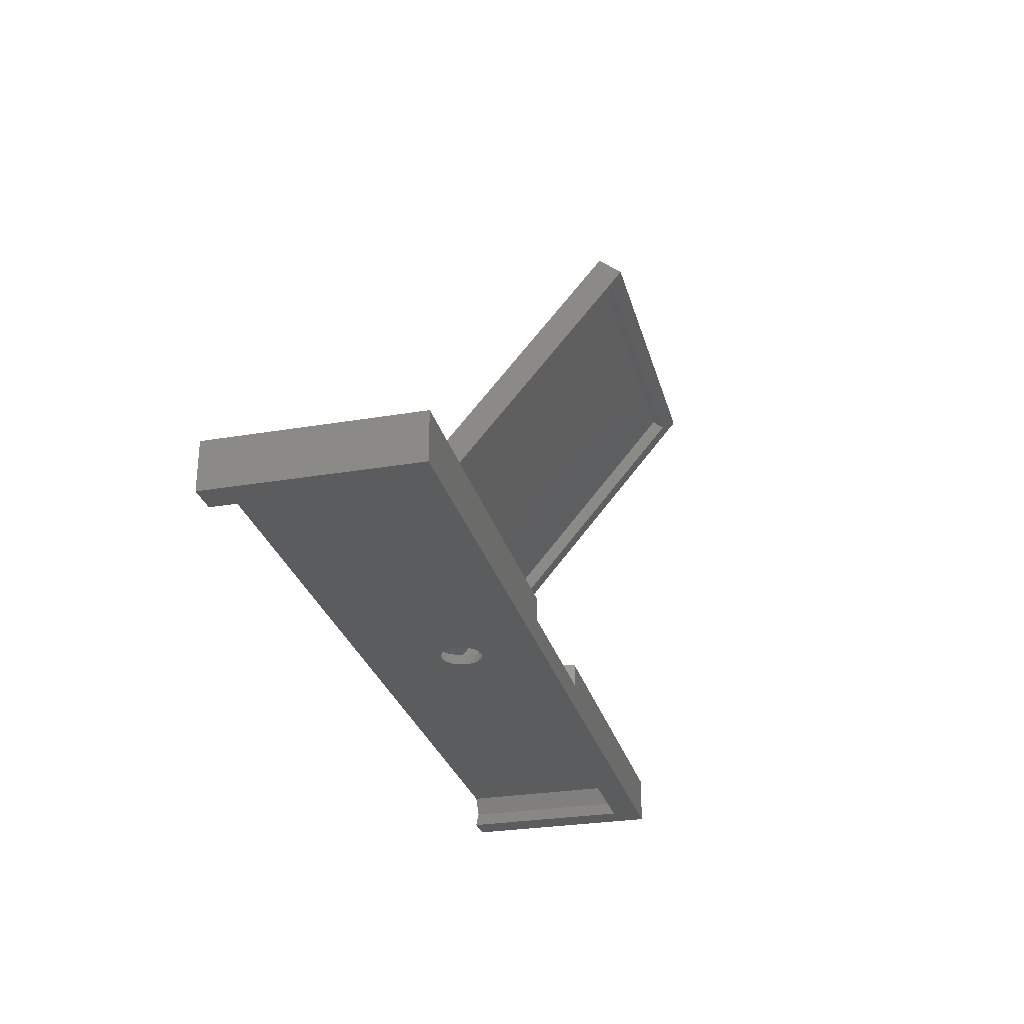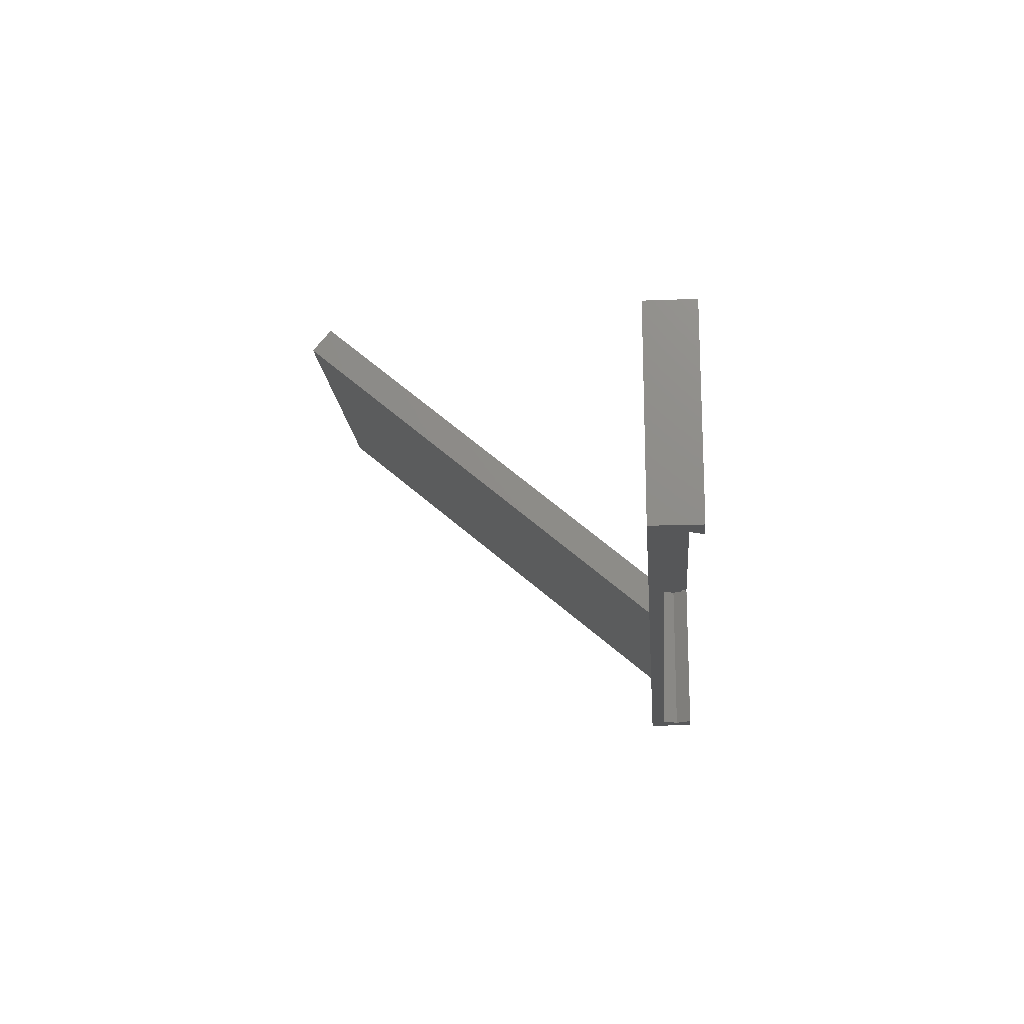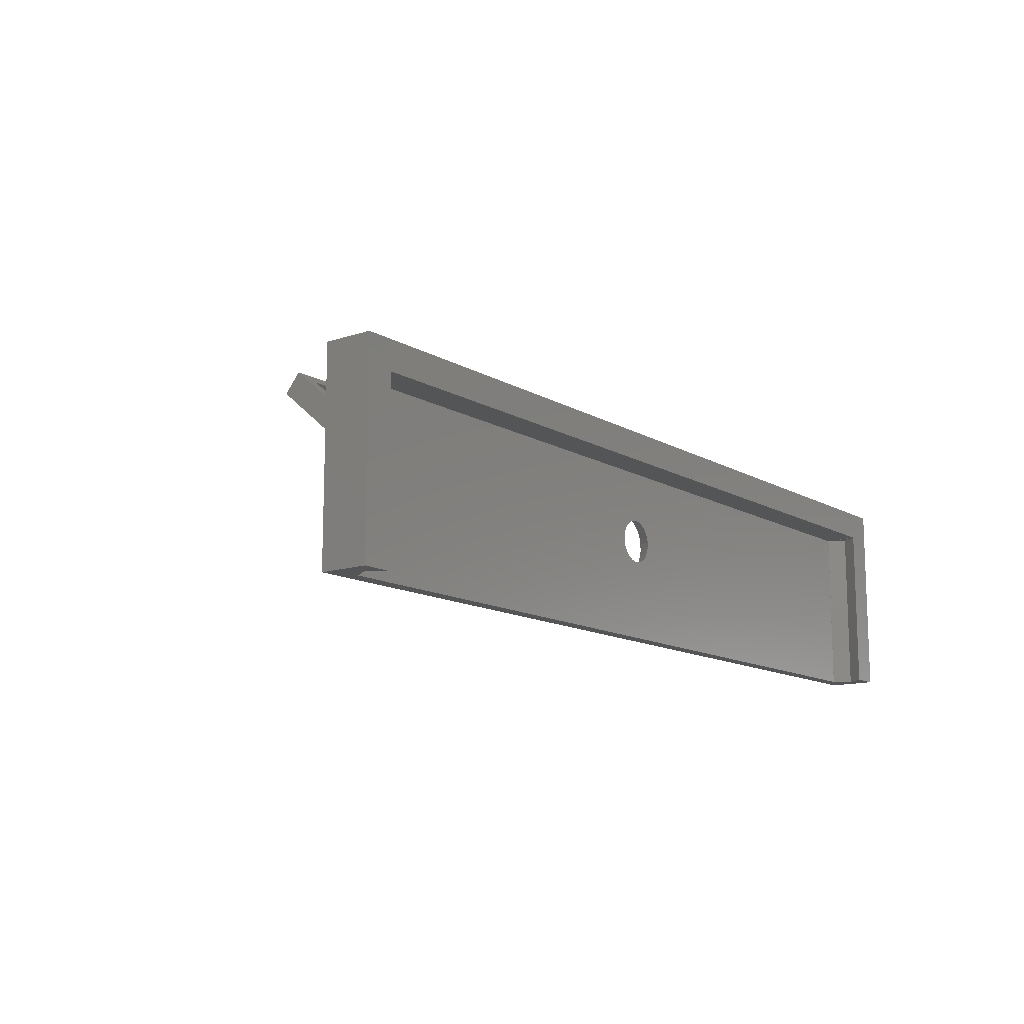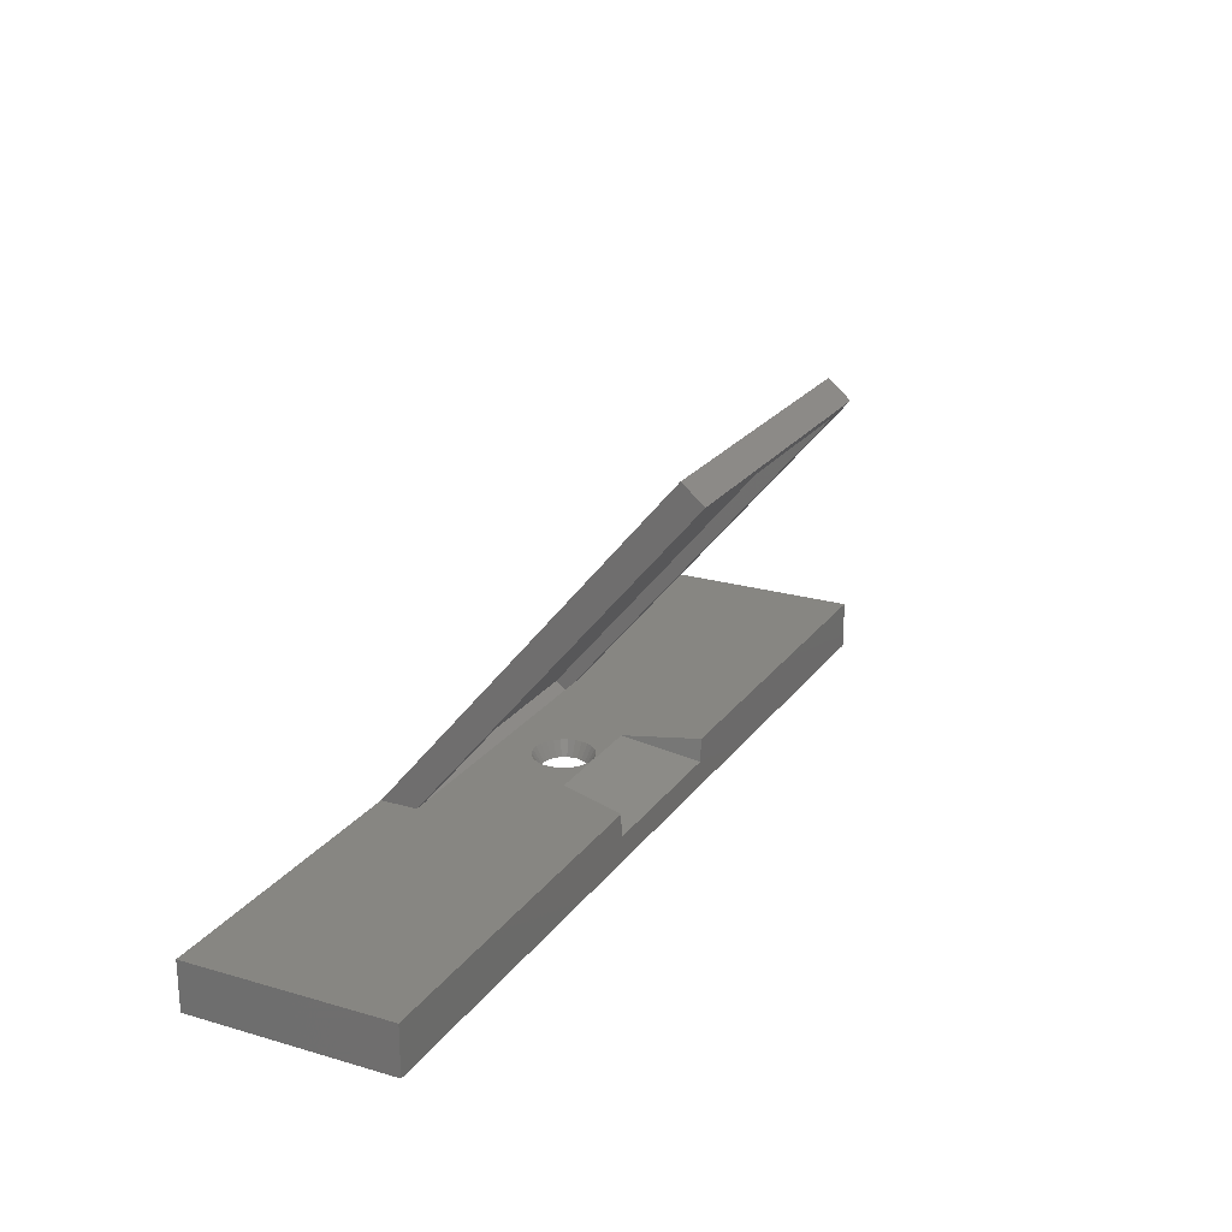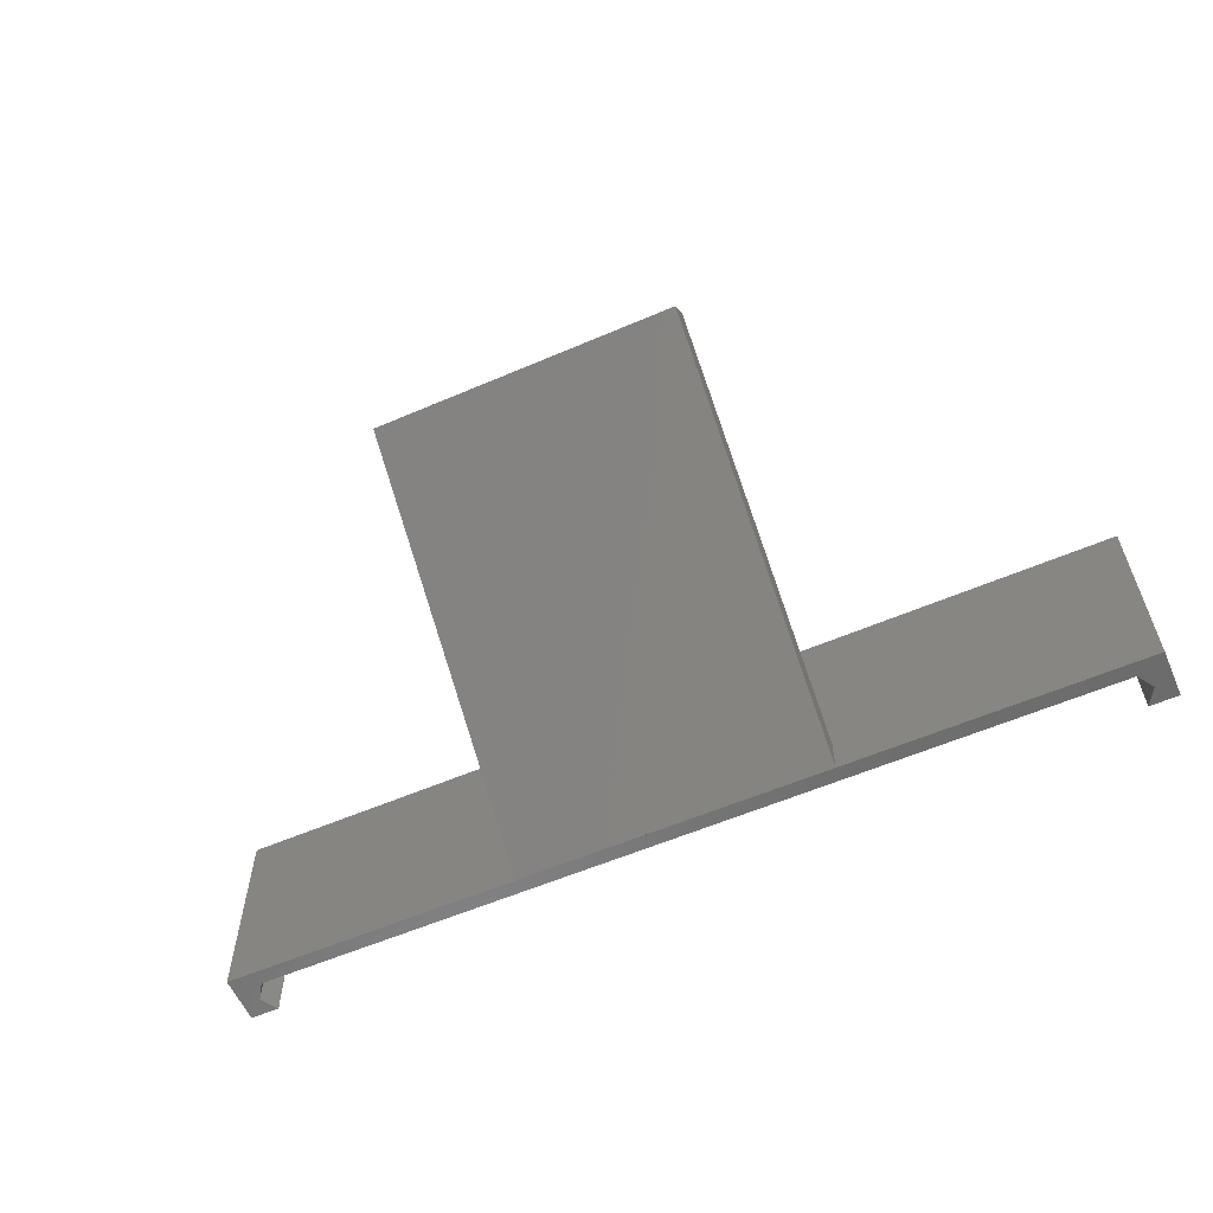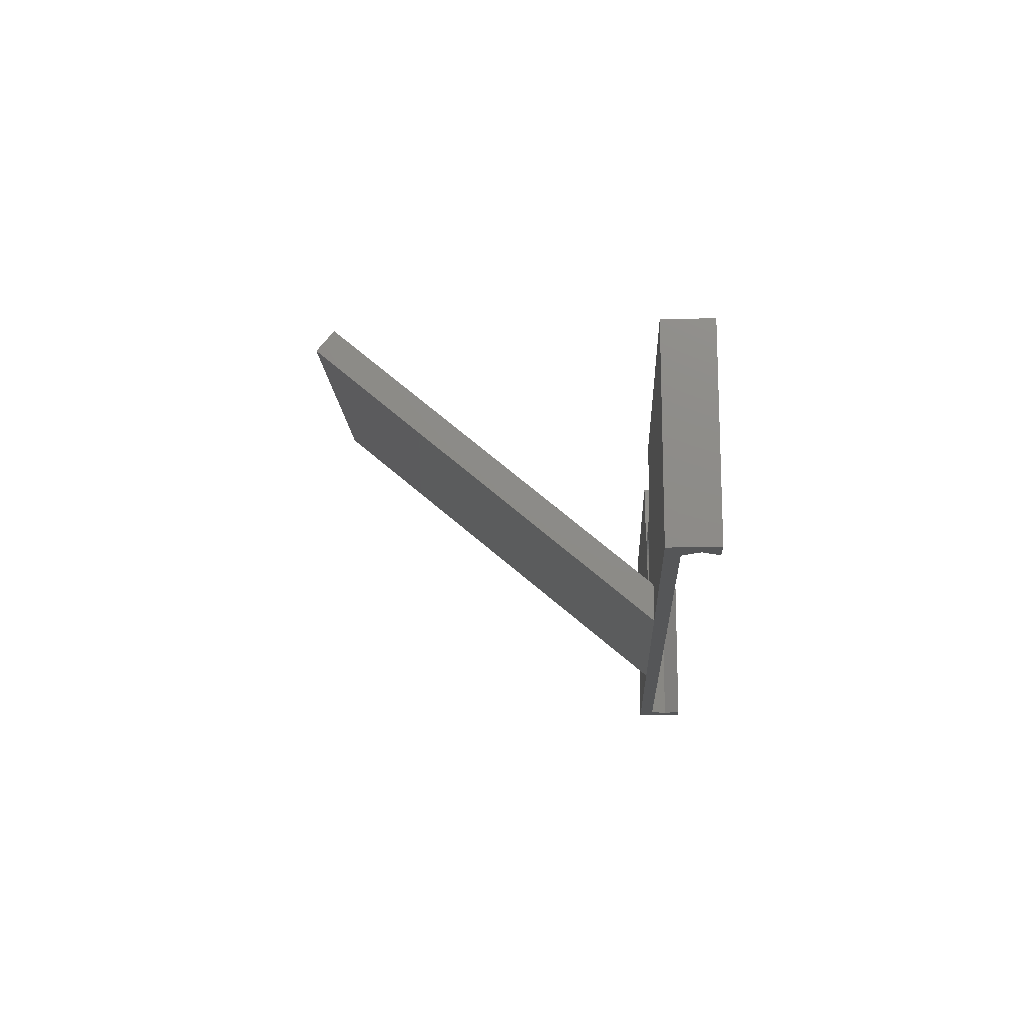
<metadata>
{"format":"stl","ext":"stl","renderer":"f3d","projection":"perspective","resolution":1024,"background":"white","views":[{"elev":-28.2,"azim":104.4,"up":"+Z"},{"elev":-17.1,"azim":94.5,"up":"+Y"},{"elev":-12.9,"azim":127.4,"up":"+Y"},{"elev":22.7,"azim":116.5,"up":"+Z"},{"elev":-58.9,"azim":23.8,"up":"+Y"},{"elev":-15.1,"azim":92.6,"up":"+Y"}]}
</metadata>
<code>
# stl→obj: 166 verts, 332 faces
v -63 -14 -6.7
v -63 -14 -4.441e-16
v -63 14 -6.7
v -63 14 -4.441e-16
v -60.5 -14 -4.35
v -59 -14 -6.7
v -59 -14 -2.016
v -59 -14 -2
v -58.99 -14 -2
v 58.99 -14 -2
v 59 -14 -2
v 63 -14 -4.441e-16
v 60.5 -14 -4.35
v 59 -14 -2.016
v 63 -14 -6.7
v 59 -14 -6.7
v 59 -14 -6.684
v -59 -14 -6.684
v -59 10 -6.7
v 63 14 -6.7
v 59 10 -6.7
v 11.72 14 -4.441e-16
v 11.51 14 -3.202
v -11.51 14 -3.202
v 63 14 -4.441e-16
v -11.72 14 -4.441e-16
v -21.55 -14 -4.441e-16
v 8.027 4.221 -4.441e-16
v 0.7205 4.086 -4.441e-16
v 1.64 3.811 -4.441e-16
v 19.55 -8.909 -4.441e-16
v 21.55 -8.909 -4.441e-16
v 19.55 -8.902 -4.441e-16
v 21.55 -14 -4.441e-16
v -21.55 -8.909 -4.441e-16
v -4.121 0.4817 -4.441e-16
v -3.9 1.416 -4.441e-16
v -19.55 -8.909 -4.441e-16
v -19.55 -8.902 -4.441e-16
v 0.7205 -4.086 -4.441e-16
v 3.18 -2.664 -4.441e-16
v 1.646 -3.808 -4.441e-16
v 3.178 -2.667 -4.441e-16
v 2.48 -3.326 -4.441e-16
v 3.708 -1.862 -4.441e-16
v -4.121 -0.4817 -4.441e-16
v 4.037 -0.9568 -4.441e-16
v 3.709 -1.859 -4.441e-16
v -8.027 4.221 -4.441e-16
v -3.899 1.419 -4.441e-16
v -3.468 2.277 -4.441e-16
v 4.149 0 -4.441e-16
v 4.038 -0.9534 -4.441e-16
v -3.466 2.28 -4.441e-16
v -2.847 3.018 -4.441e-16
v -2.849 3.015 -4.441e-16
v 3.708 1.862 -4.441e-16
v 4.036 0.9601 -4.441e-16
v -2.077 3.591 -4.441e-16
v -2.074 3.593 -4.441e-16
v -1.193 3.973 -4.441e-16
v 1.643 3.81 -4.441e-16
v 2.475 3.33 -4.441e-16
v -1.19 3.975 -4.441e-16
v 2.478 -3.328 -4.441e-16
v -0.2446 4.141 -4.441e-16
v -0.2412 4.142 -4.441e-16
v 0.717 4.086 -4.441e-16
v 4.037 0.9568 -4.441e-16
v 4.149 0.003425 -4.441e-16
v 2.478 3.328 -4.441e-16
v 3.176 2.669 -4.441e-16
v 3.178 2.667 -4.441e-16
v 3.706 1.865 -4.441e-16
v 1.643 -3.81 -4.441e-16
v 0.7238 -4.085 -4.441e-16
v -1.19 -3.975 -4.441e-16
v -2.071 -3.594 -4.441e-16
v -0.2412 -4.142 -4.441e-16
v -0.2378 -4.142 -4.441e-16
v -2.074 -3.593 -4.441e-16
v -2.844 -3.02 -4.441e-16
v -1.187 -3.975 -4.441e-16
v -2.847 -3.018 -4.441e-16
v -3.464 -2.283 -4.441e-16
v -3.466 -2.28 -4.441e-16
v -3.897 -1.422 -4.441e-16
v -3.899 -1.419 -4.441e-16
v -4.12 -0.485 -4.441e-16
v 59 9.99 -2.016
v 59 10 -2
v 59 9.99 -6.684
v 60.5 9.99 -4.35
v 58.99 9.99 -2
v -59 10 -2
v -58.99 9.99 -2
v -0.862 -2.879 -2
v -2.513 -1.647 -2
v -2.824 -1.028 -2
v 2.683 -1.353 -2
v 2.303 -1.932 -2
v -2.985 0.3489 -2
v -2.985 -0.3489 -2
v 2.925 0.6884 -2
v 3.006 0 -2
v -2.826 -1.023 -2
v 2.299 -1.935 -2
v 1.795 -2.411 -2
v -2.511 -1.652 -2
v 1.791 -2.413 -2
v 1.19 -2.76 -2
v -2.066 -2.183 -2
v -2.063 -2.186 -2
v 1.186 -2.761 -2
v 0.5219 -2.96 -2
v -1.507 -2.6 -2
v -1.503 -2.603 -2
v 0.5172 -2.96 -2
v -0.1748 -3.001 -2
v -0.8664 -2.878 -2
v -0.1795 -3 -2
v 2.686 -1.349 -2
v 2.923 -0.6977 -2
v 2.925 -0.6932 -2
v 3.005 -0.004743 -2
v -0.17 3 -2
v 0.5219 2.96 -2
v 2.925 0.6932 -2
v 2.688 1.344 -2
v 2.686 1.349 -2
v 2.305 1.928 -2
v 2.303 1.932 -2
v 1.798 2.408 -2
v 1.795 2.411 -2
v 1.195 2.758 -2
v 1.19 2.76 -2
v 0.5265 2.959 -2
v -0.8573 2.88 -2
v -0.1748 3.001 -2
v -1.498 2.605 -2
v -0.862 2.879 -2
v -2.059 2.189 -2
v -1.503 2.603 -2
v -2.508 1.655 -2
v -2.063 2.186 -2
v -2.822 1.032 -2
v -2.511 1.652 -2
v -2.824 1.028 -2
v -2.984 0.3536 -2
v -59 9.99 -2.016
v -59 9.99 -6.684
v -60.5 9.99 -4.35
v -21.55 -14 0
v -21.55 25.95 47.61
v -21.55 28.94 45.1
v 21.55 -14 0
v 21.55 25.95 47.61
v 21.55 28.94 45.1
v 19.55 27.44 43.32
v -19.55 27.44 43.32
v 19.55 25.99 44.55
v 19.55 -9.93 -1.225
v 19.55 -11.39 0.003214
v -19.55 -9.93 -1.225
v -19.55 25.99 44.55
v -19.55 -11.39 0.003214
f 1 2 3
f 3 2 4
f 5 1 6
f 5 7 2
f 2 1 5
f 8 2 7
f 9 2 8
f 10 2 9
f 11 2 10
f 12 2 11
f 13 11 14
f 15 11 13
f 16 13 17
f 15 13 16
f 12 11 15
f 18 5 6
f 1 3 6
f 19 3 20
f 16 20 15
f 21 20 16
f 6 3 19
f 19 20 21
f 22 20 23
f 3 4 24
f 3 24 20
f 20 22 25
f 24 4 26
f 23 20 24
f 27 2 12
f 25 22 12
f 22 28 12
f 29 30 28
f 31 32 33
f 34 27 12
f 4 2 27
f 4 27 35
f 36 37 4
f 4 35 38
f 4 38 39
f 40 39 33
f 41 32 12
f 42 33 32
f 43 44 32
f 45 41 12
f 4 46 36
f 47 48 12
f 49 4 37
f 49 37 50
f 49 50 51
f 52 53 12
f 49 51 54
f 55 49 56
f 57 58 12
f 59 49 55
f 60 49 59
f 61 49 60
f 62 63 28
f 64 49 61
f 65 42 32
f 66 49 64
f 67 49 66
f 28 49 67
f 28 68 29
f 69 70 12
f 28 30 62
f 28 63 12
f 63 71 12
f 71 72 12
f 72 73 12
f 73 74 12
f 74 57 12
f 67 68 28
f 58 69 12
f 70 52 12
f 54 56 49
f 53 47 12
f 48 45 12
f 43 32 41
f 65 32 44
f 75 76 33
f 75 33 42
f 77 78 4
f 76 40 33
f 79 39 80
f 81 82 4
f 83 39 79
f 84 85 4
f 77 39 83
f 4 39 77
f 4 78 81
f 40 80 39
f 4 82 84
f 86 87 4
f 4 85 86
f 4 87 88
f 4 89 46
f 4 88 89
f 49 26 4
f 32 34 12
f 12 15 20
f 25 12 20
f 11 90 14
f 91 90 11
f 92 90 91
f 92 91 21
f 92 21 17
f 21 16 17
f 17 13 92
f 92 13 93
f 14 90 13
f 13 90 93
f 91 11 94
f 91 94 95
f 9 95 96
f 97 10 9
f 98 95 99
f 98 96 95
f 95 9 8
f 100 10 101
f 102 103 95
f 104 94 105
f 103 106 95
f 10 100 94
f 106 99 95
f 107 10 108
f 96 98 9
f 98 109 9
f 110 10 111
f 109 112 9
f 112 113 9
f 114 10 115
f 113 116 9
f 116 117 9
f 118 10 119
f 117 120 9
f 120 97 9
f 119 10 121
f 115 10 118
f 111 10 114
f 108 10 110
f 121 10 97
f 10 107 101
f 94 100 122
f 94 122 123
f 94 123 124
f 94 124 125
f 94 125 105
f 126 95 127
f 94 104 128
f 94 128 129
f 94 129 130
f 94 130 131
f 94 131 132
f 94 132 133
f 94 133 134
f 94 134 135
f 94 135 136
f 94 136 137
f 94 137 127
f 94 127 95
f 138 95 139
f 126 139 95
f 140 95 141
f 138 141 95
f 142 95 143
f 140 143 95
f 144 95 145
f 142 145 95
f 146 95 147
f 144 147 95
f 146 148 95
f 148 149 95
f 149 102 95
f 94 11 10
f 150 95 8
f 19 95 150
f 151 18 19
f 19 150 151
f 6 19 18
f 7 150 8
f 152 150 7
f 5 152 7
f 18 151 152
f 5 18 152
f 21 91 95
f 19 21 95
f 23 28 22
f 23 24 49
f 28 23 49
f 24 26 49
f 153 154 27
f 27 154 155
f 27 155 35
f 153 27 156
f 156 27 34
f 157 156 34
f 158 157 32
f 32 157 34
f 35 155 38
f 159 155 158
f 31 158 32
f 160 155 159
f 38 155 160
f 159 158 31
f 159 31 161
f 162 31 33
f 161 31 162
f 161 162 163
f 162 33 39
f 164 162 39
f 164 39 38
f 165 164 38
f 160 165 38
f 165 166 164
f 103 102 36
f 46 103 36
f 89 106 103
f 46 89 103
f 88 99 106
f 89 88 106
f 87 98 99
f 88 87 99
f 86 109 98
f 87 86 98
f 85 112 109
f 86 85 109
f 84 113 112
f 85 84 112
f 116 113 82
f 82 113 84
f 117 116 81
f 81 116 82
f 120 117 78
f 78 117 81
f 97 120 77
f 77 120 78
f 121 97 83
f 83 97 77
f 119 121 79
f 79 121 83
f 118 119 80
f 80 119 79
f 115 118 40
f 40 118 80
f 76 114 40
f 40 114 115
f 111 114 75
f 75 114 76
f 42 110 75
f 75 110 111
f 108 110 65
f 65 110 42
f 44 107 65
f 65 107 108
f 43 101 44
f 44 101 107
f 41 100 43
f 43 100 101
f 45 122 41
f 41 122 100
f 48 123 45
f 45 123 122
f 47 124 48
f 48 124 123
f 53 125 47
f 47 125 124
f 52 105 53
f 53 105 125
f 52 70 105
f 105 70 104
f 70 69 104
f 104 69 128
f 69 58 128
f 128 58 129
f 58 57 129
f 129 57 130
f 57 74 130
f 130 74 131
f 74 73 131
f 131 73 132
f 132 73 72
f 133 132 72
f 133 72 71
f 134 133 71
f 134 71 63
f 135 134 63
f 135 63 62
f 136 135 62
f 136 62 30
f 137 136 30
f 137 30 29
f 127 137 29
f 127 29 68
f 126 127 68
f 139 126 68
f 67 139 68
f 139 67 66
f 138 139 66
f 141 138 66
f 64 141 66
f 141 64 61
f 140 141 61
f 143 140 61
f 60 143 61
f 142 143 60
f 59 142 60
f 145 142 59
f 55 145 59
f 144 145 55
f 56 144 55
f 147 144 56
f 54 147 56
f 146 147 54
f 51 146 54
f 148 146 51
f 50 148 51
f 149 148 50
f 37 149 50
f 102 149 37
f 36 102 37
f 90 92 93
f 151 150 152
f 155 154 157
f 158 155 157
f 154 153 156
f 157 154 156
f 159 161 160
f 160 161 165
f 161 163 165
f 165 163 166
f 163 162 164
f 166 163 164

</code>
